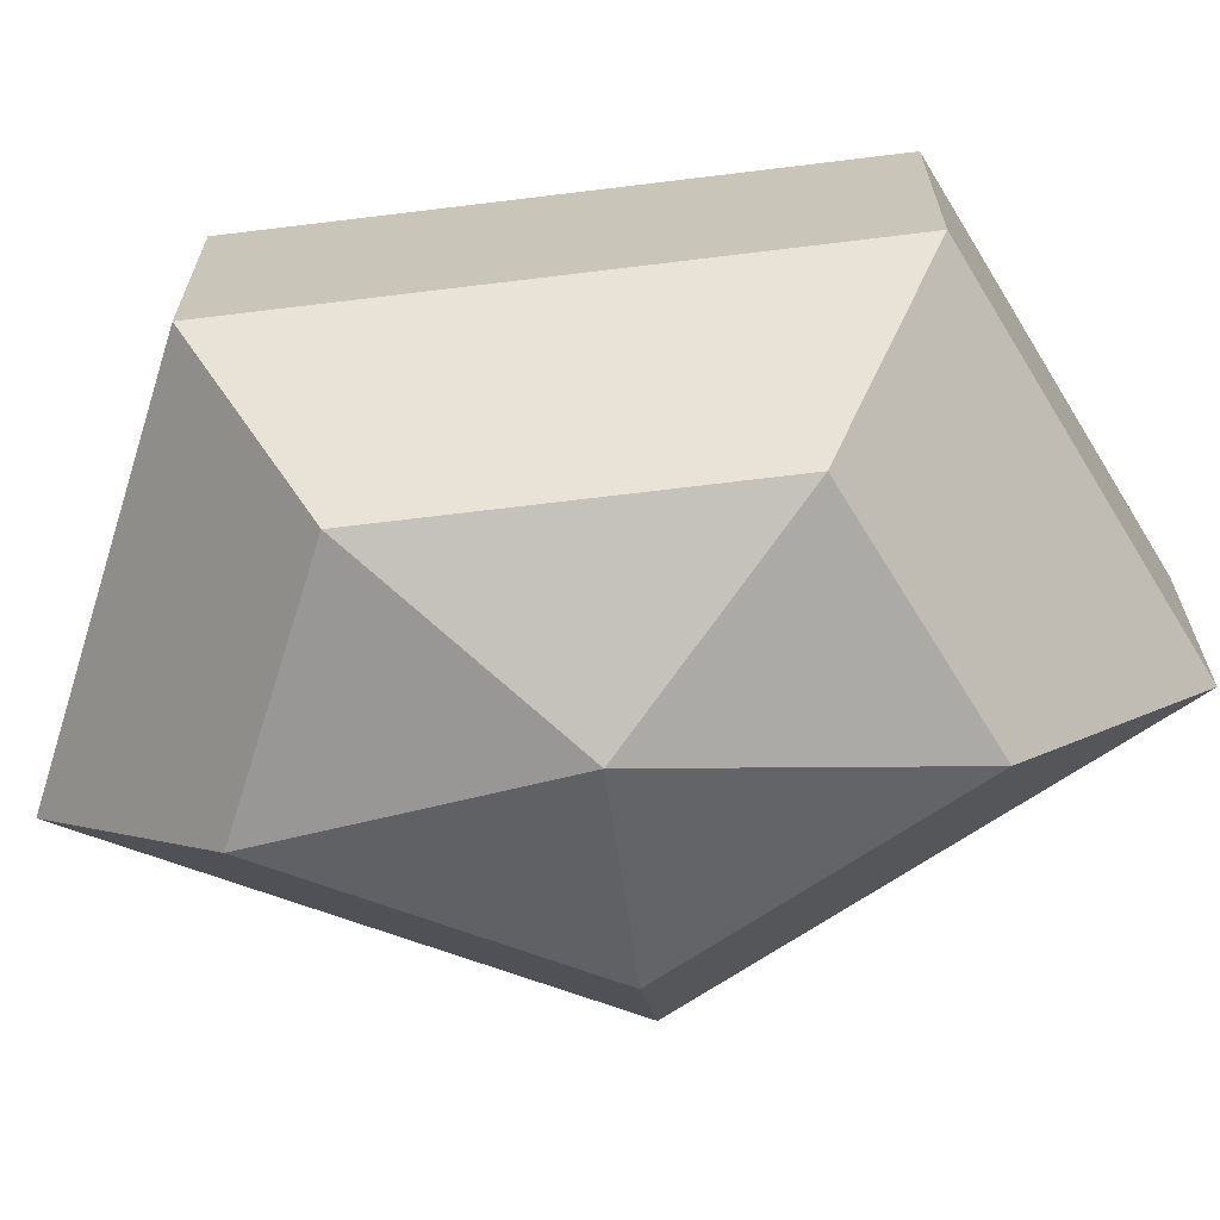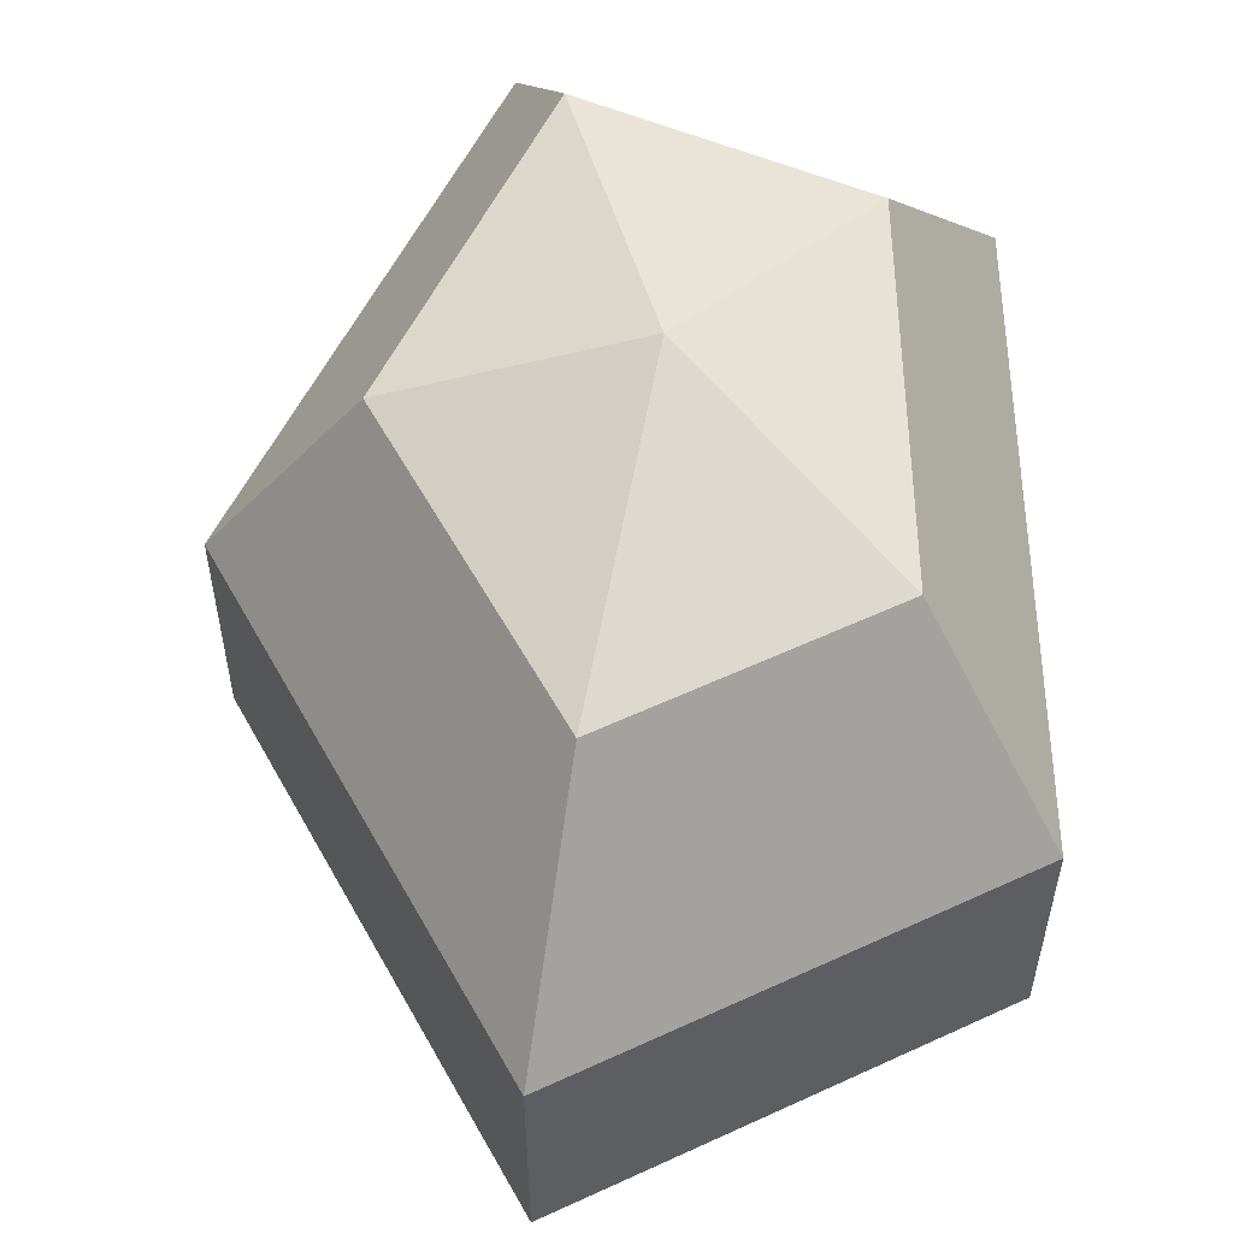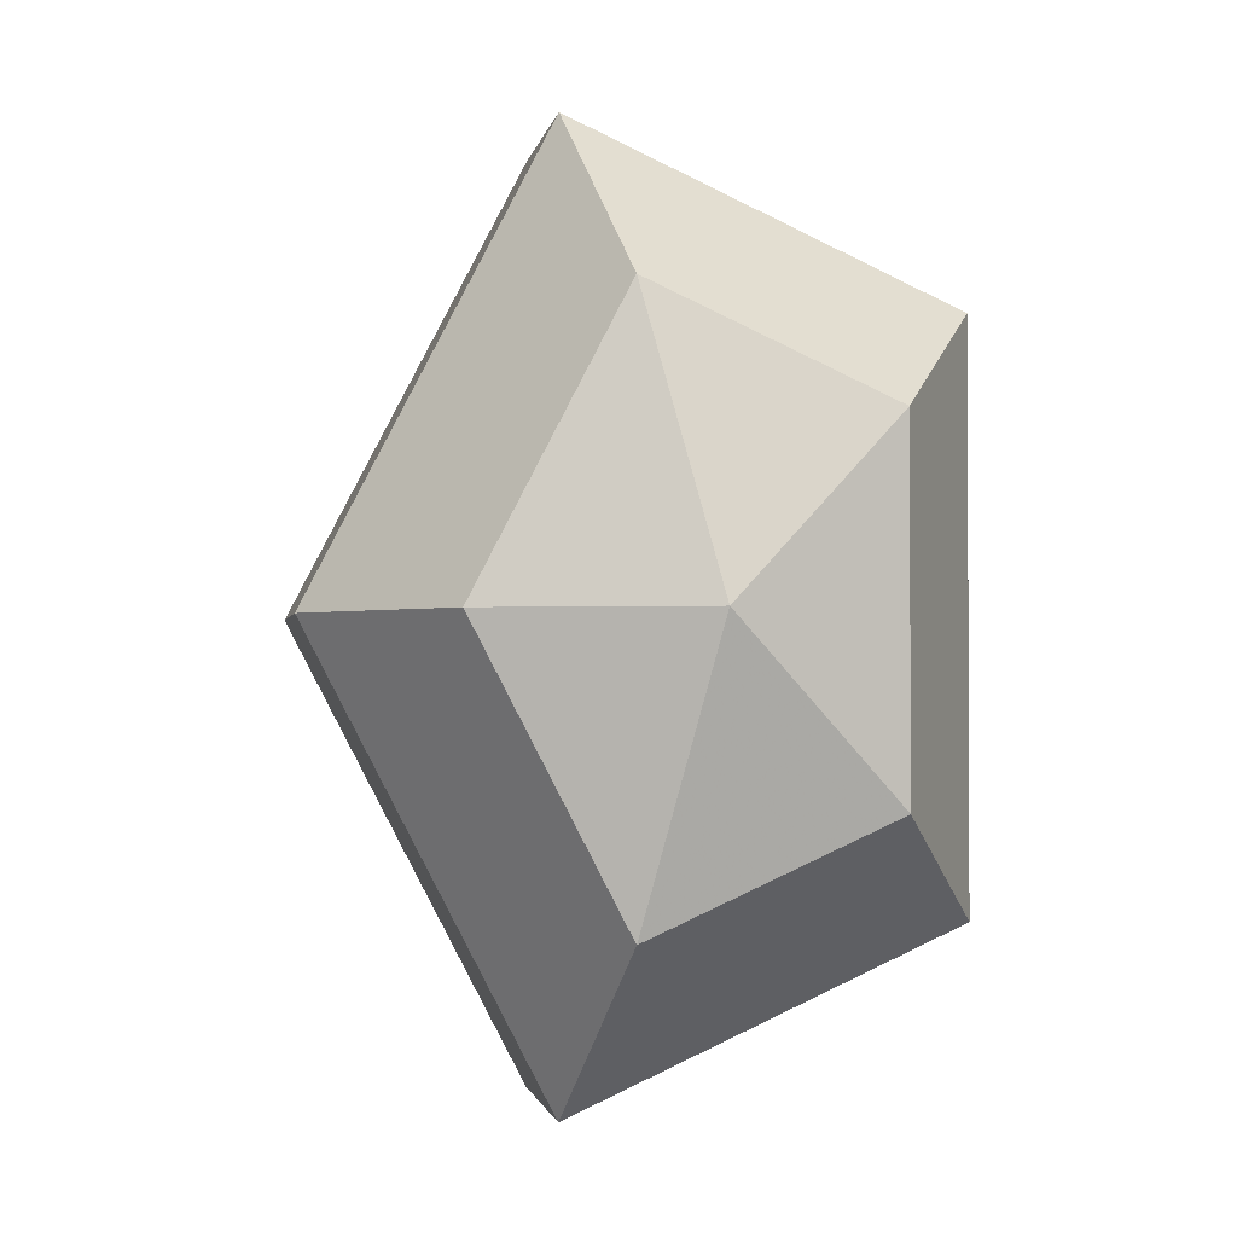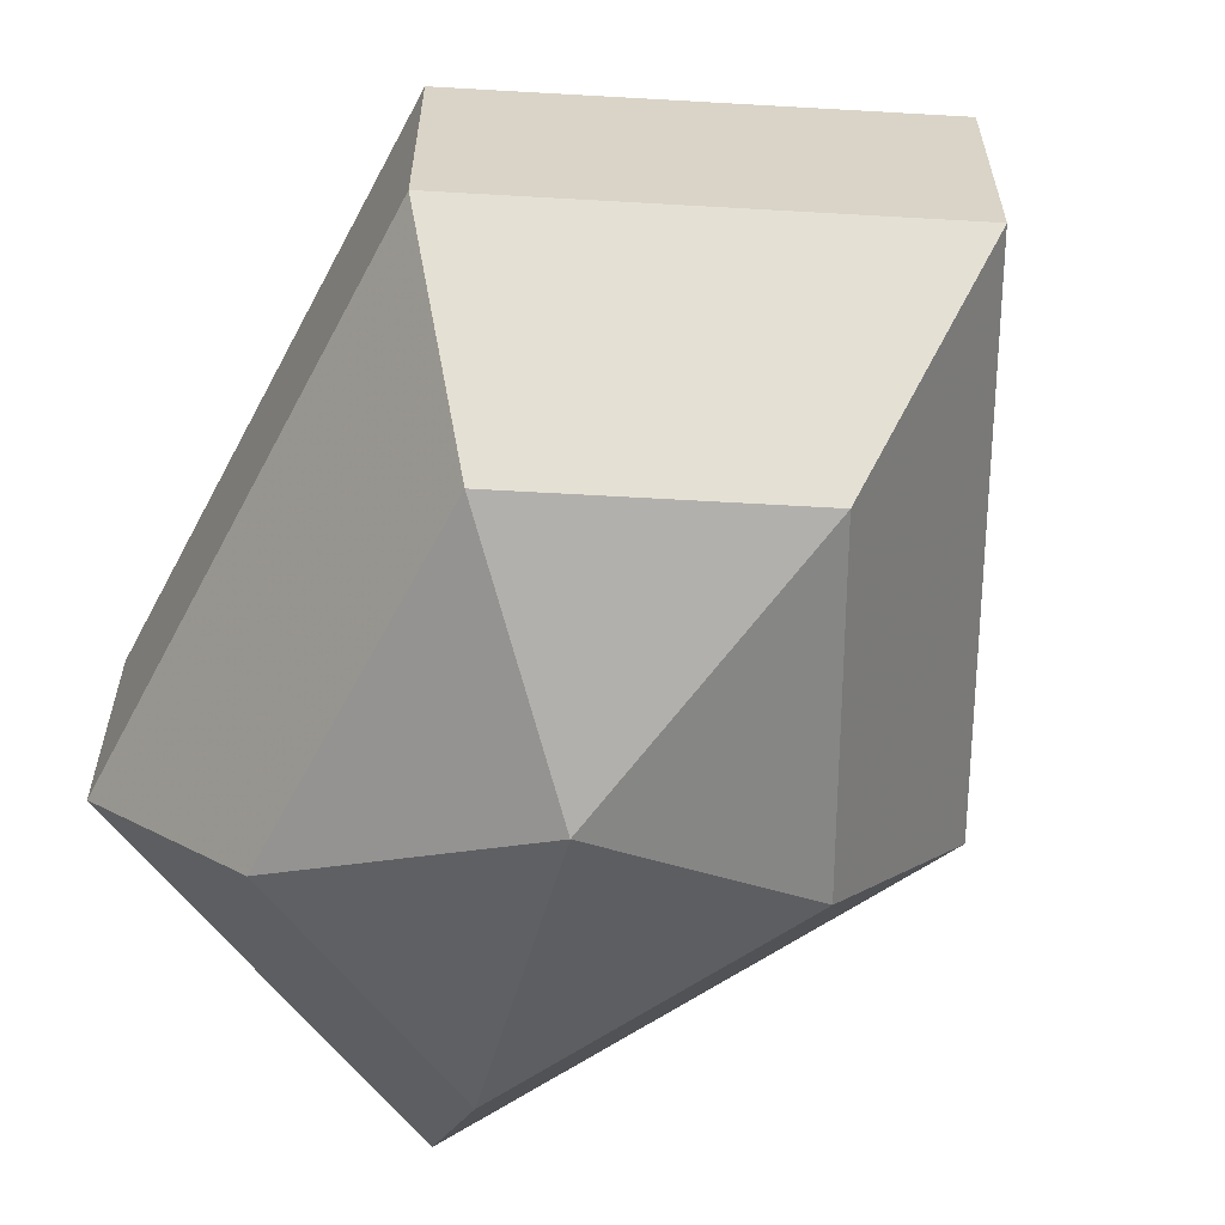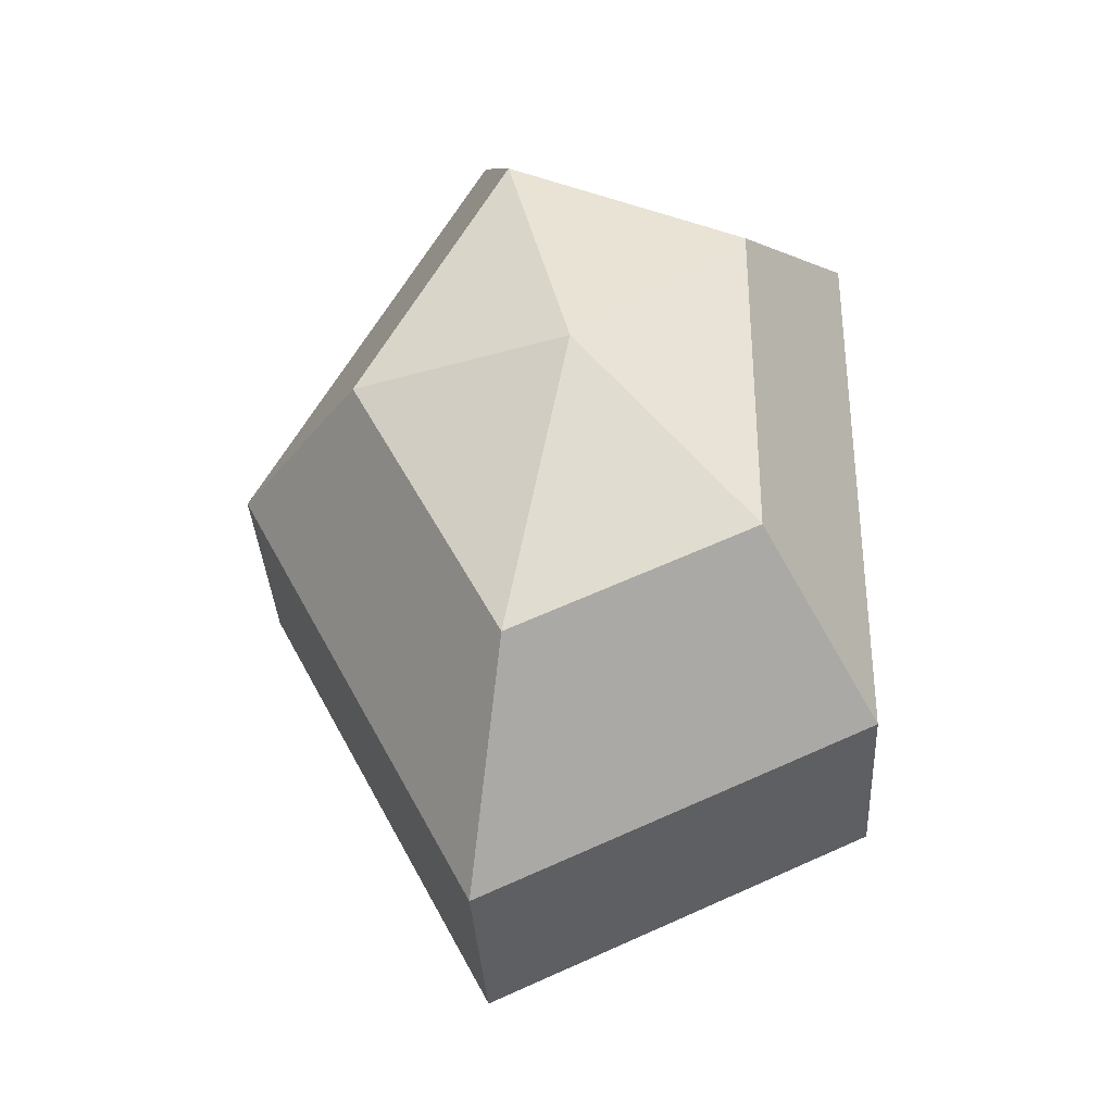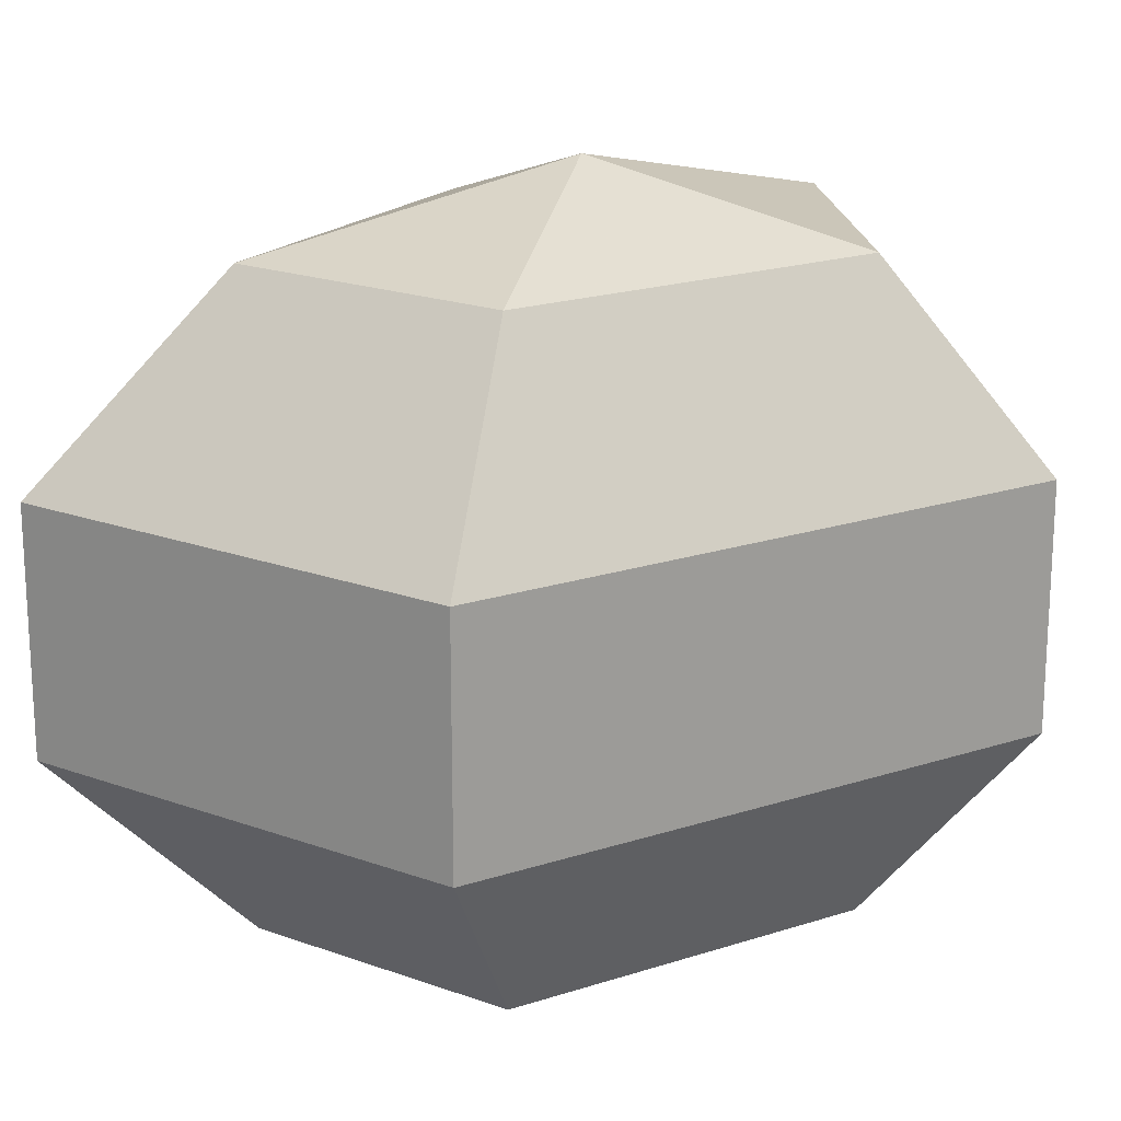
<metadata>
{"format":"obj","ext":"obj","renderer":"f3d","projection":"perspective","resolution":1024,"background":"white","views":[{"elev":-67.4,"azim":97.0,"up":"+Z"},{"elev":57.3,"azim":-1.3,"up":"+Z"},{"elev":-1.7,"azim":-9.4,"up":"+Y"},{"elev":-62.0,"azim":152.2,"up":"+Z"},{"elev":-34.8,"azim":3.2,"up":"+Y"},{"elev":19.6,"azim":58.6,"up":"+Z"}]}
</metadata>
<code>
v 193 148 74
v 193 148 74
v 193 148 74
v 193 148 74
v 193 148 74
v 193 148 74
v 188.6 148 75.43
v 191.6 142.1 75.43
v 196.6 144.4 75.43
v 196.6 151.6 75.43
v 191.6 153.9 75.43
v 188.6 148 75.43
v 185.9 148 79.18
v 190.8 138.5 79.18
v 198.8 142.1 79.18
v 198.8 153.9 79.18
v 190.8 157.5 79.18
v 185.9 148 79.18
v 185.9 148 83.82
v 190.8 138.5 83.82
v 198.8 142.1 83.82
v 198.8 153.9 83.82
v 190.8 157.5 83.82
v 185.9 148 83.82
v 188.6 148 87.57
v 191.6 142.1 87.57
v 196.6 144.4 87.57
v 196.6 151.6 87.57
v 191.6 153.9 87.57
v 188.6 148 87.57
v 193 148 89
v 193 148 89
v 193 148 89
v 193 148 89
v 193 148 89
v 193 148 89
g foo
f 8 7 1
f 9 8 2
f 10 9 3
f 11 10 4
f 12 11 5
f 14 13 7
f 15 14 8
f 16 15 9
f 17 16 10
f 18 17 11
f 20 19 13
f 21 20 14
f 22 21 15
f 23 22 16
f 24 23 17
f 26 25 19
f 27 26 20
f 28 27 21
f 29 28 22
f 30 29 23
f 32 31 25
f 33 32 26
f 34 33 27
f 35 34 28
f 36 35 29
f 2 8 1
f 3 9 2
f 4 10 3
f 5 11 4
f 6 12 5
f 8 14 7
f 9 15 8
f 10 16 9
f 11 17 10
f 12 18 11
f 14 20 13
f 15 21 14
f 16 22 15
f 17 23 16
f 18 24 17
f 20 26 19
f 21 27 20
f 22 28 21
f 23 29 22
f 24 30 23
f 26 32 25
f 27 33 26
f 28 34 27
f 29 35 28
f 30 36 29
g

</code>
